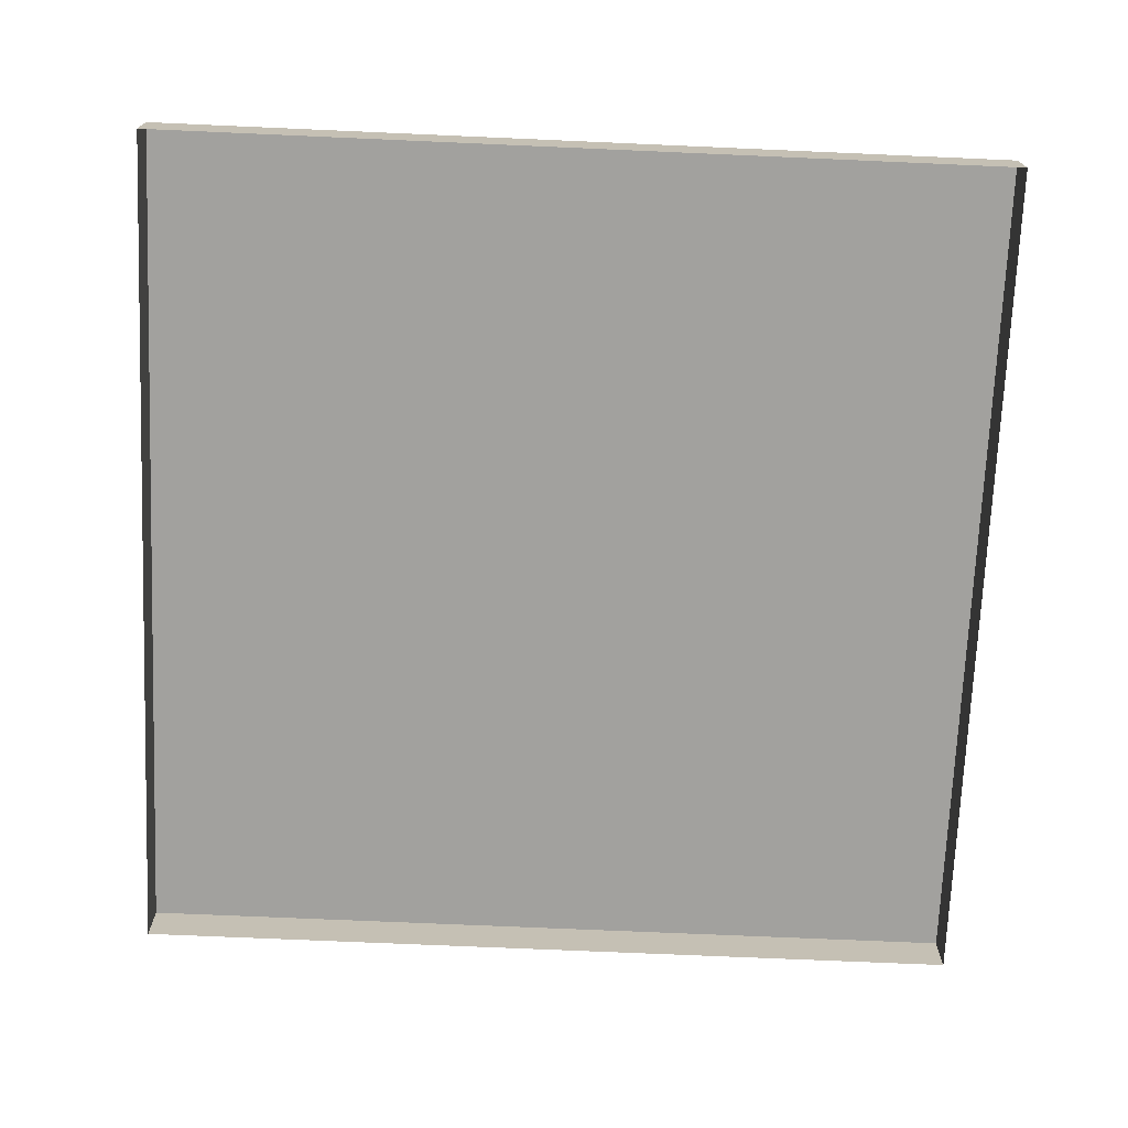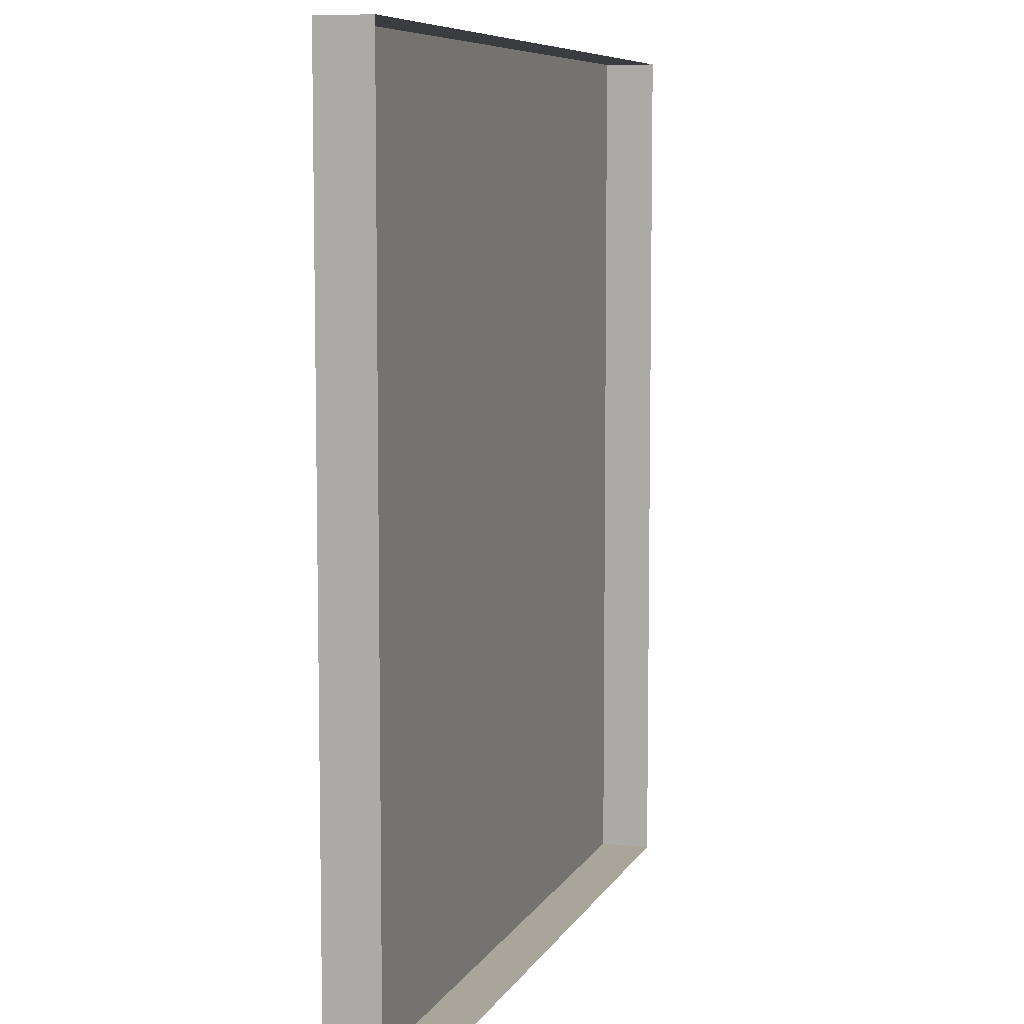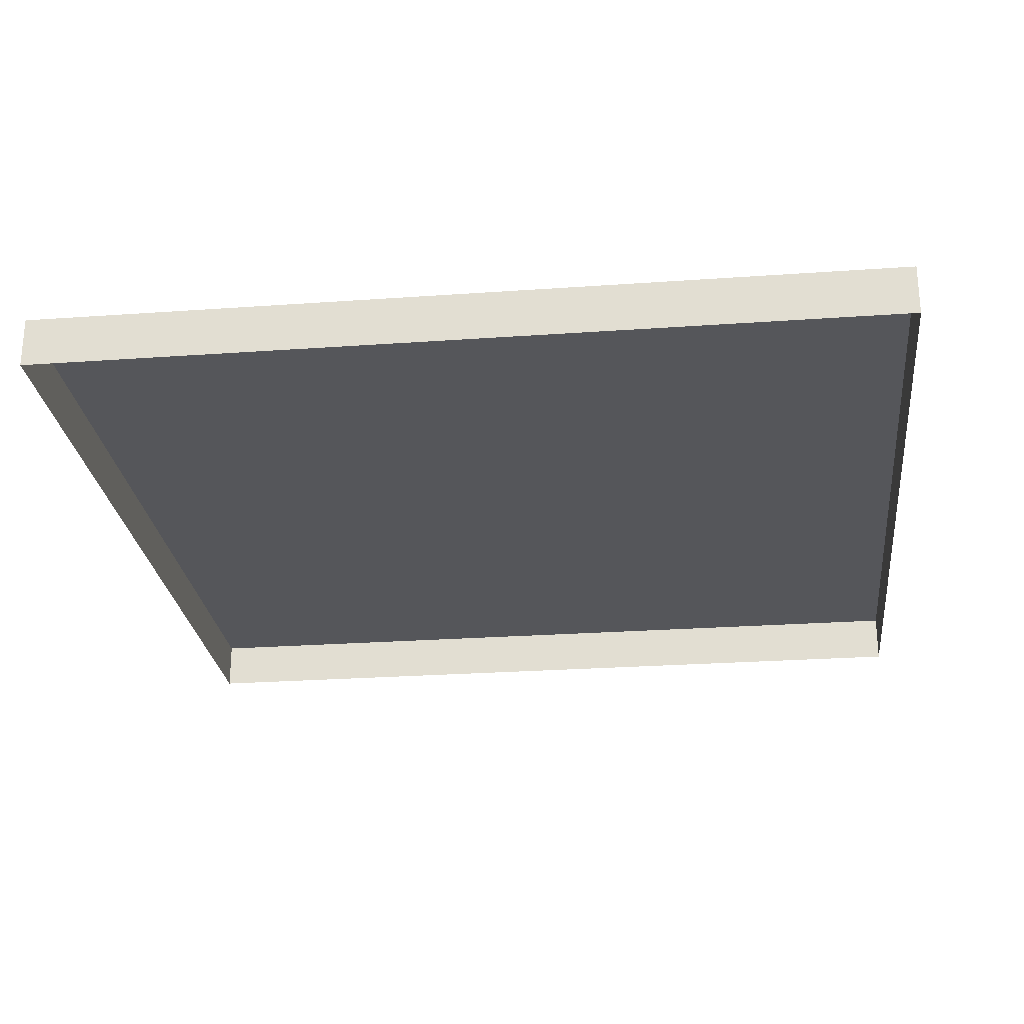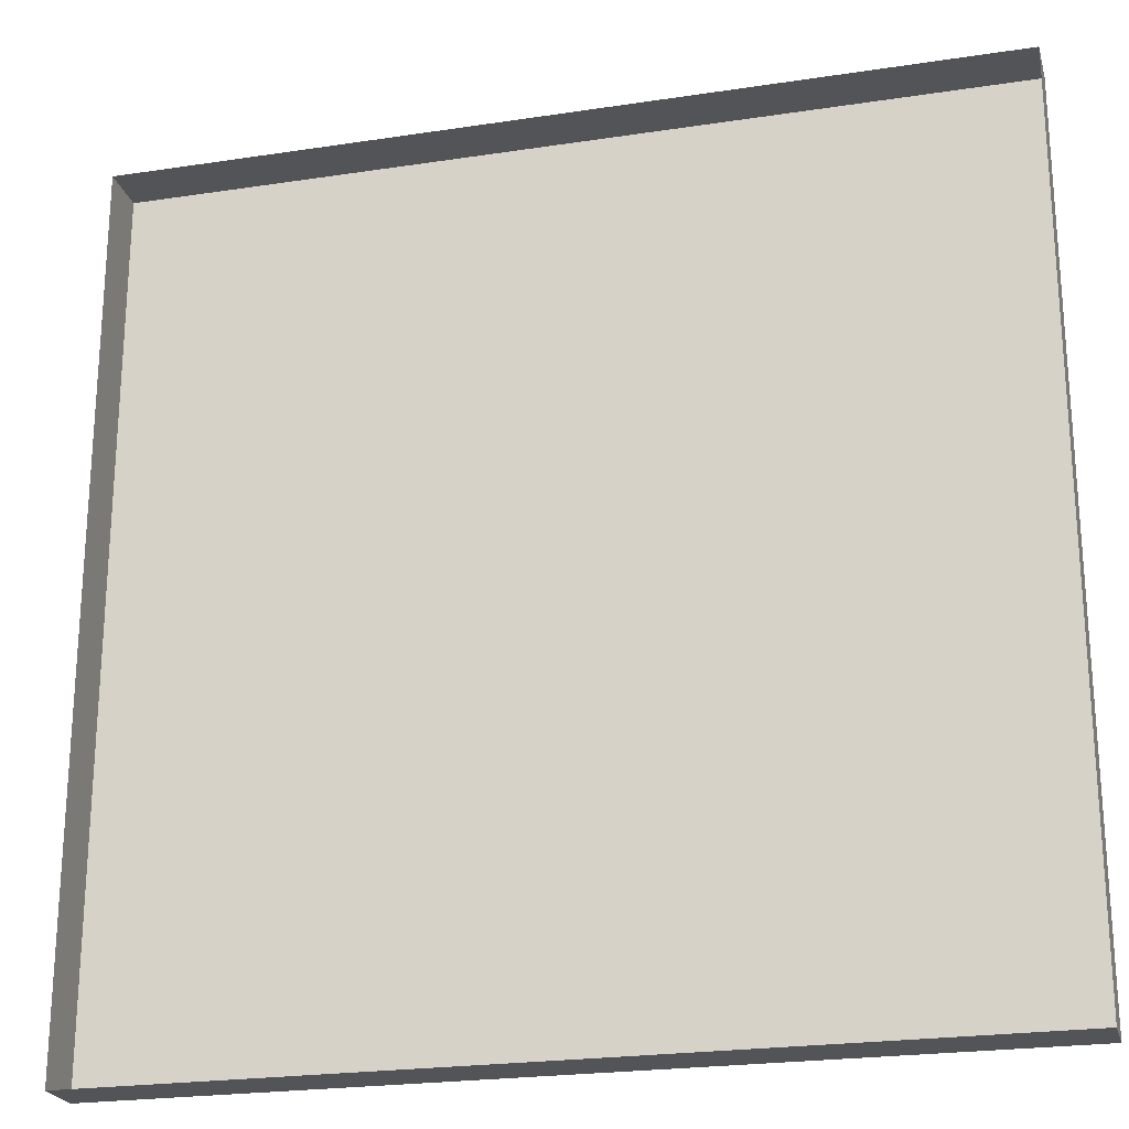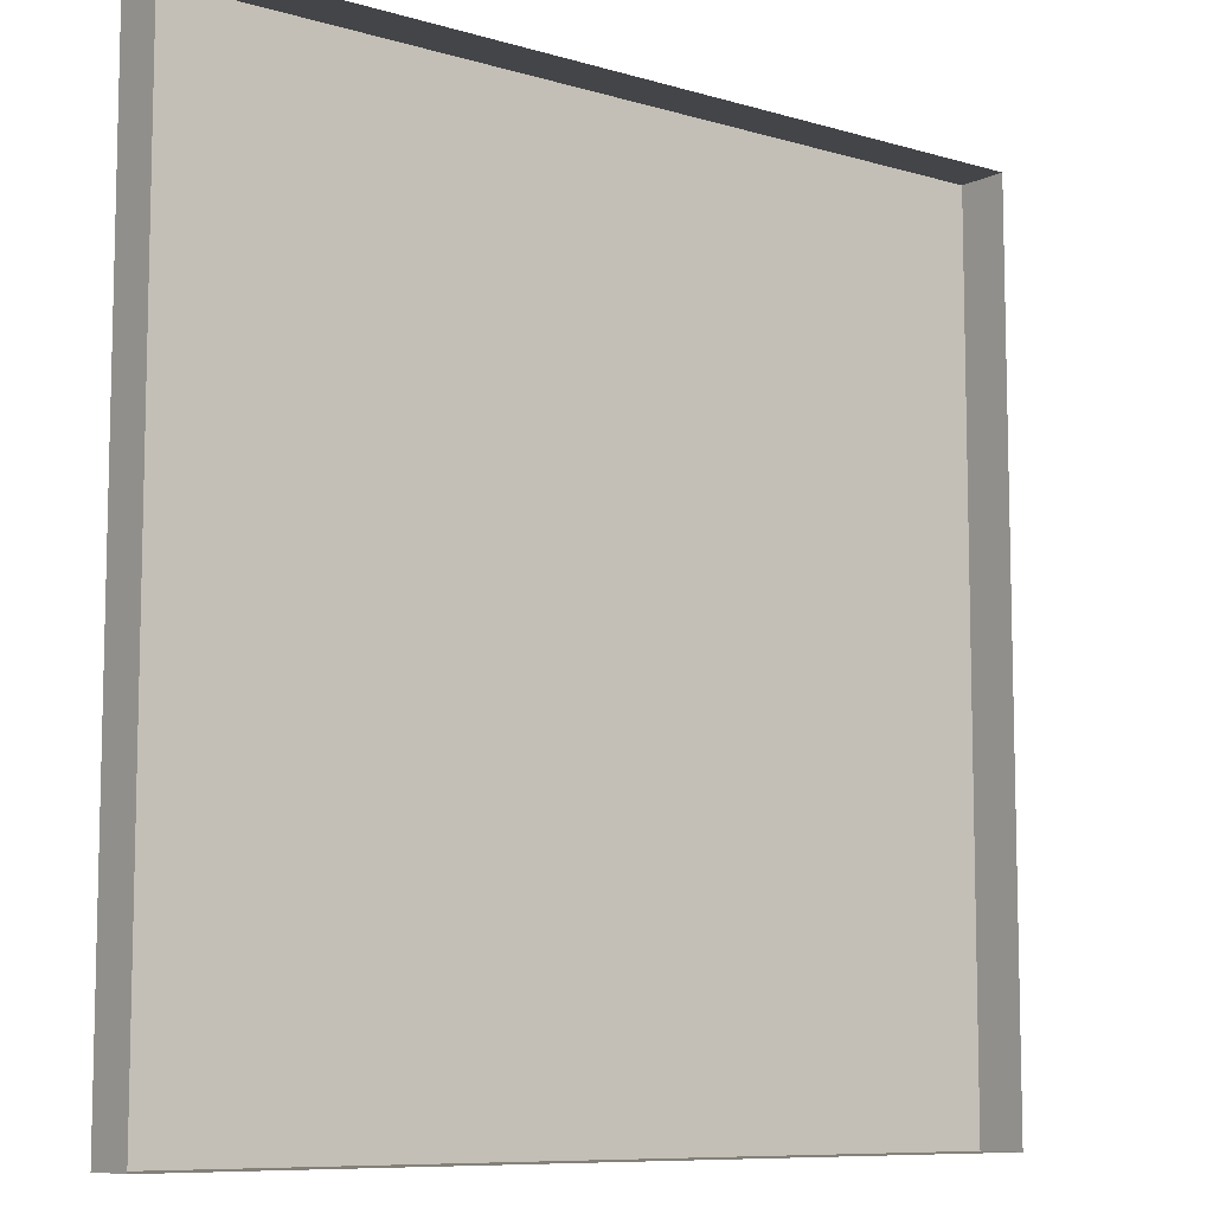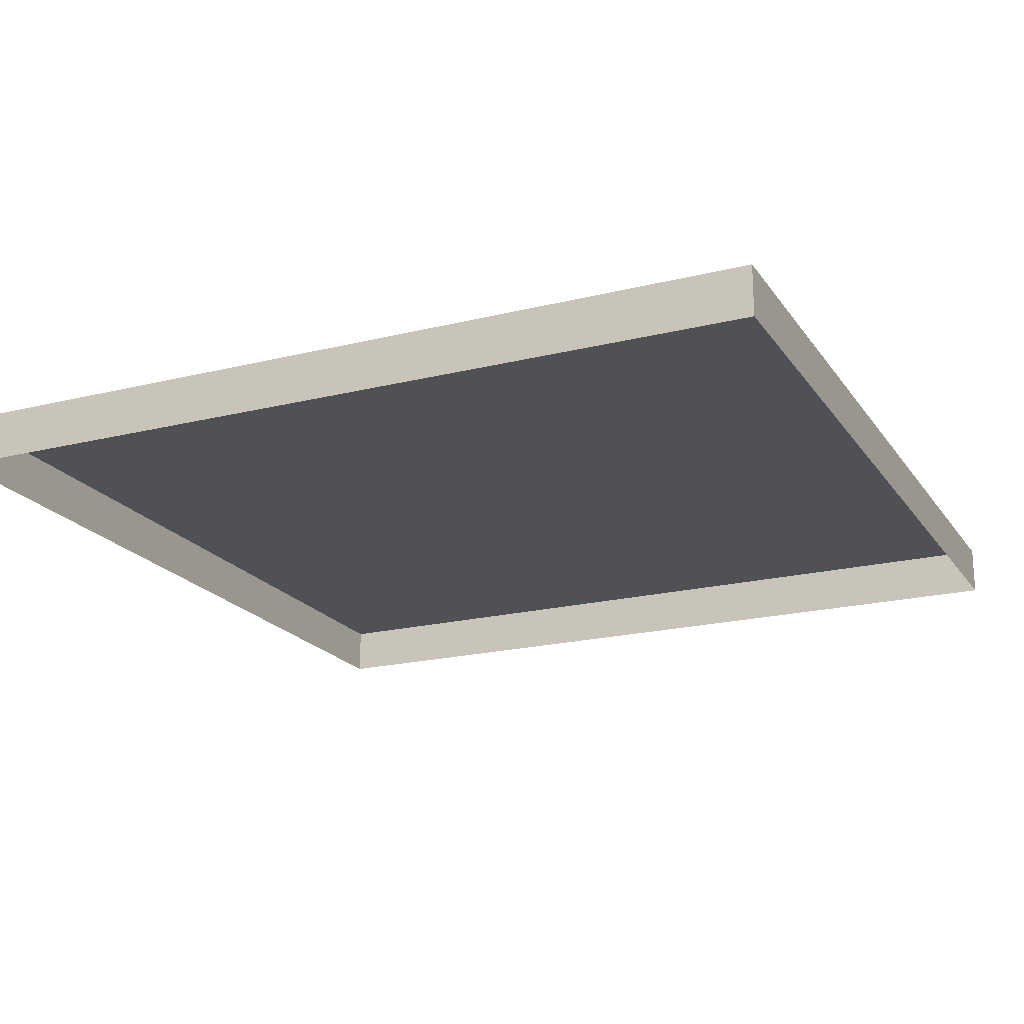
<metadata>
{"format":"obj","ext":"obj","renderer":"f3d","projection":"perspective","resolution":1024,"background":"white","views":[{"elev":-72.1,"azim":87.5,"up":"+Y"},{"elev":7.5,"azim":-72.9,"up":"+Z"},{"elev":-25.8,"azim":-173.5,"up":"+Y"},{"elev":-23.1,"azim":14.5,"up":"+Z"},{"elev":-8.8,"azim":-38.3,"up":"+Z"},{"elev":-20.0,"azim":24.6,"up":"+Y"}]}
</metadata>
<code>
o Top_Grass_Cube.012
v -0.9 1 -1
v 0 0.8825 -1
v -1 1 1
v 1 1 1
v 1 1 0
v 1 0.8825 -1
v -0 1 1
v -1 1 -0
v 0 1 0
v 0.9 1 1
v 0.9 1 0
v -0.9 1 1
v -1 0.8825 -1
v -0.9 1 -0
v 1 0.8825 1
v 0 1 -1
v 1 1 -1
v -1 0.8825 1
v -1 0.8825 -0
v 1 0.8825 0
v -1 1 -0.9
v 1 1 -0.9
v 0 1 -0.9
v 0.9 1 -0.9
v 1 0.8825 -0.9
v -1 0.8825 -0.9
v 1 1 0.9
v -1 1 0.9
v -0 1 0.9
v 0.9 1 0.9
v -0.9 1 0.9
v -1 0.8825 0.9
v 1 0.8825 0.9
v -0.9 1 -0.9
v -0.9 0.8825 -1
v 0.9 1 -1
v -1 1 -1
v 0.9 0.8825 -1
v -0 0.8825 1
v 0.9 0.8825 1
v -0.9 0.8825 1
f 30 10 4 27
f 33 27 4 15
f 2 16 36 38
f 32 28 8 19
f 25 22 5 20
f 24 11 5 22
f 34 14 9 23
f 31 12 7 29
f 23 9 11 24
f 29 7 10 30
f 28 3 12 31
f 21 8 14 34
f 23 24 36 16
f 24 17 36
f 38 36 17 6
f 34 23 16 1
f 35 1 16 2
f 19 8 21 26
f 8 28 31 14
f 9 29 30 11
f 14 31 29 9
f 18 3 28 32
f 20 5 27 33
f 11 30 27 5
f 6 17 22 25
f 22 17 24
f 26 21 37 13
f 35 13 37 1
f 1 37 34
f 37 21 34
f 4 10 40 15
f 10 7 39 40
f 7 12 41 39
f 12 3 18 41

</code>
